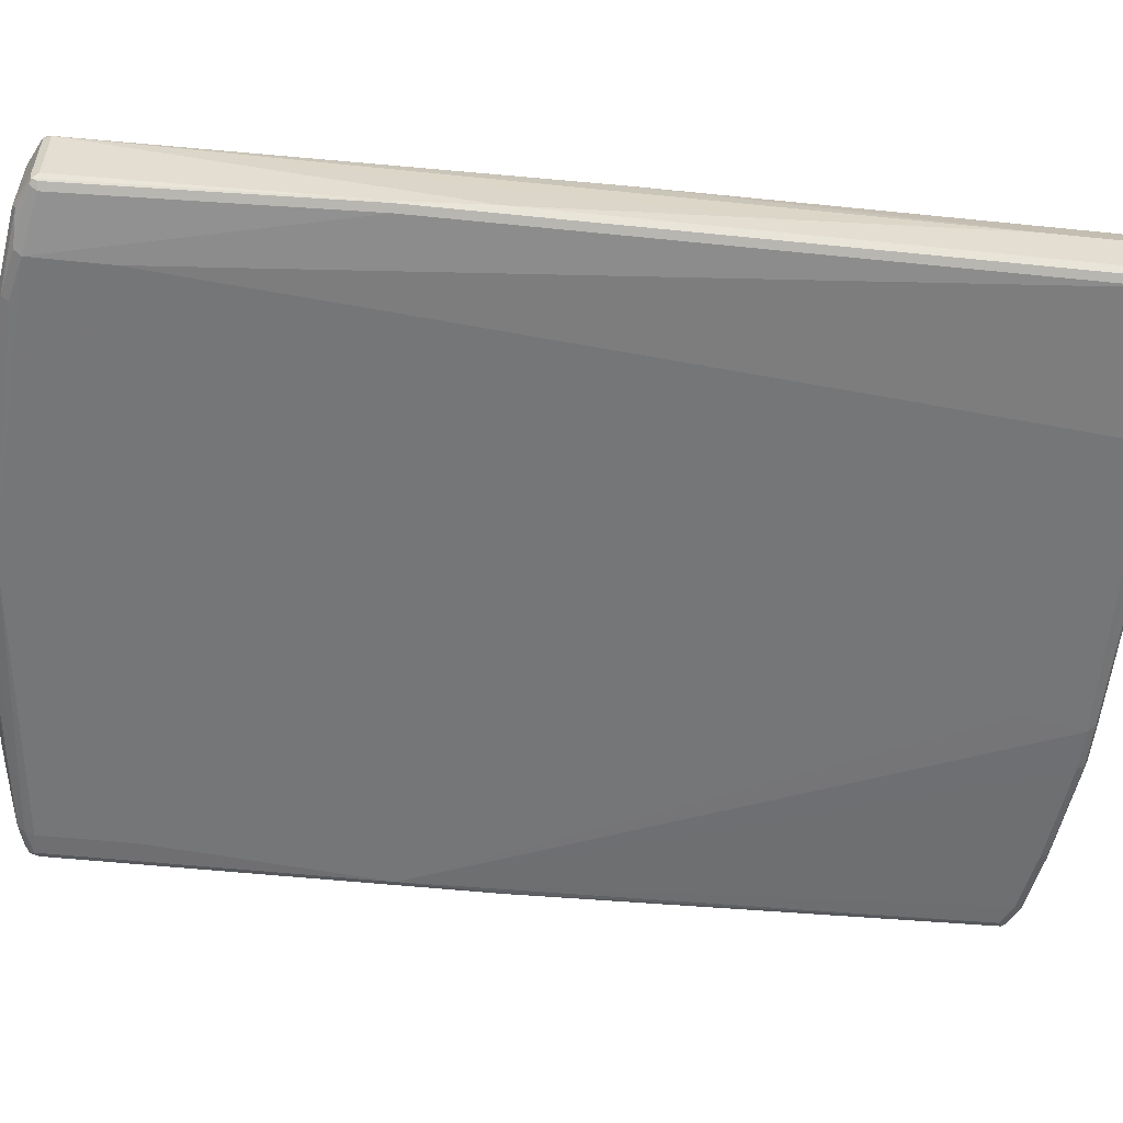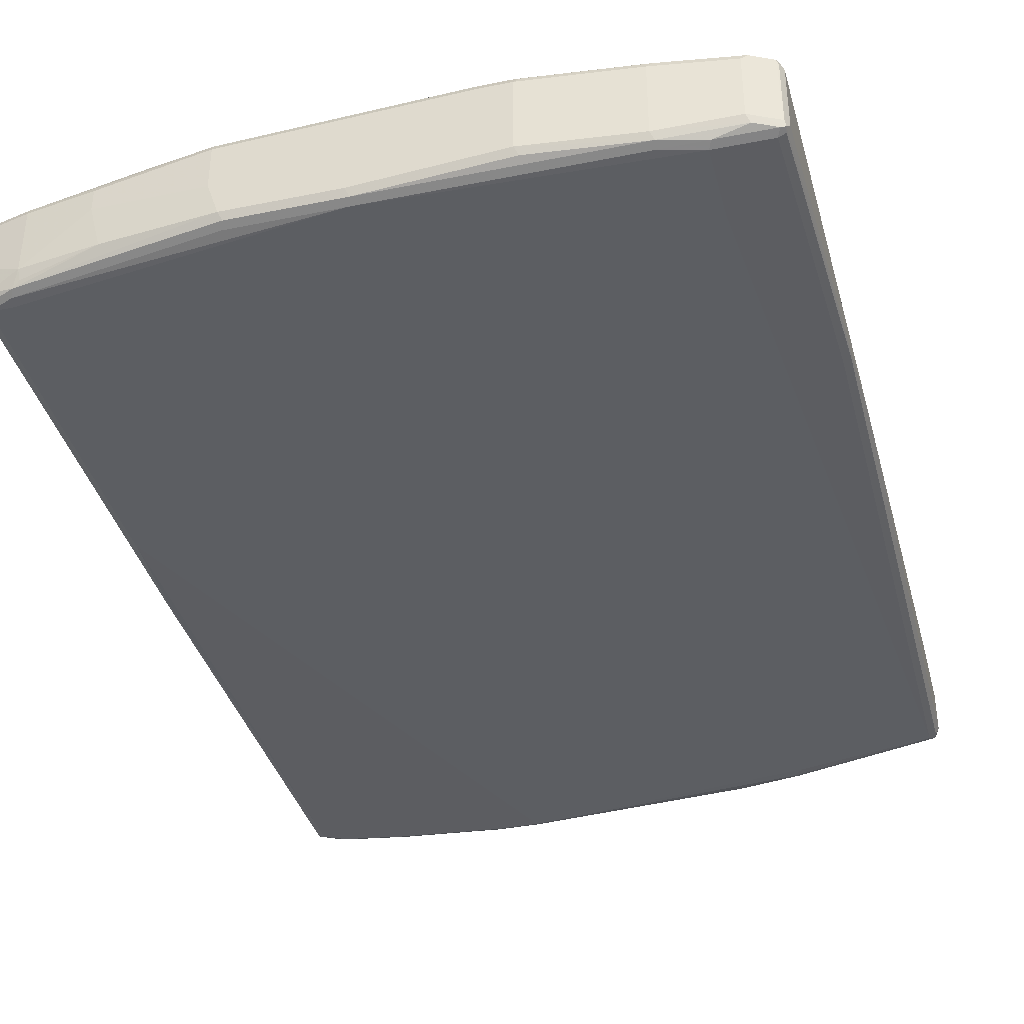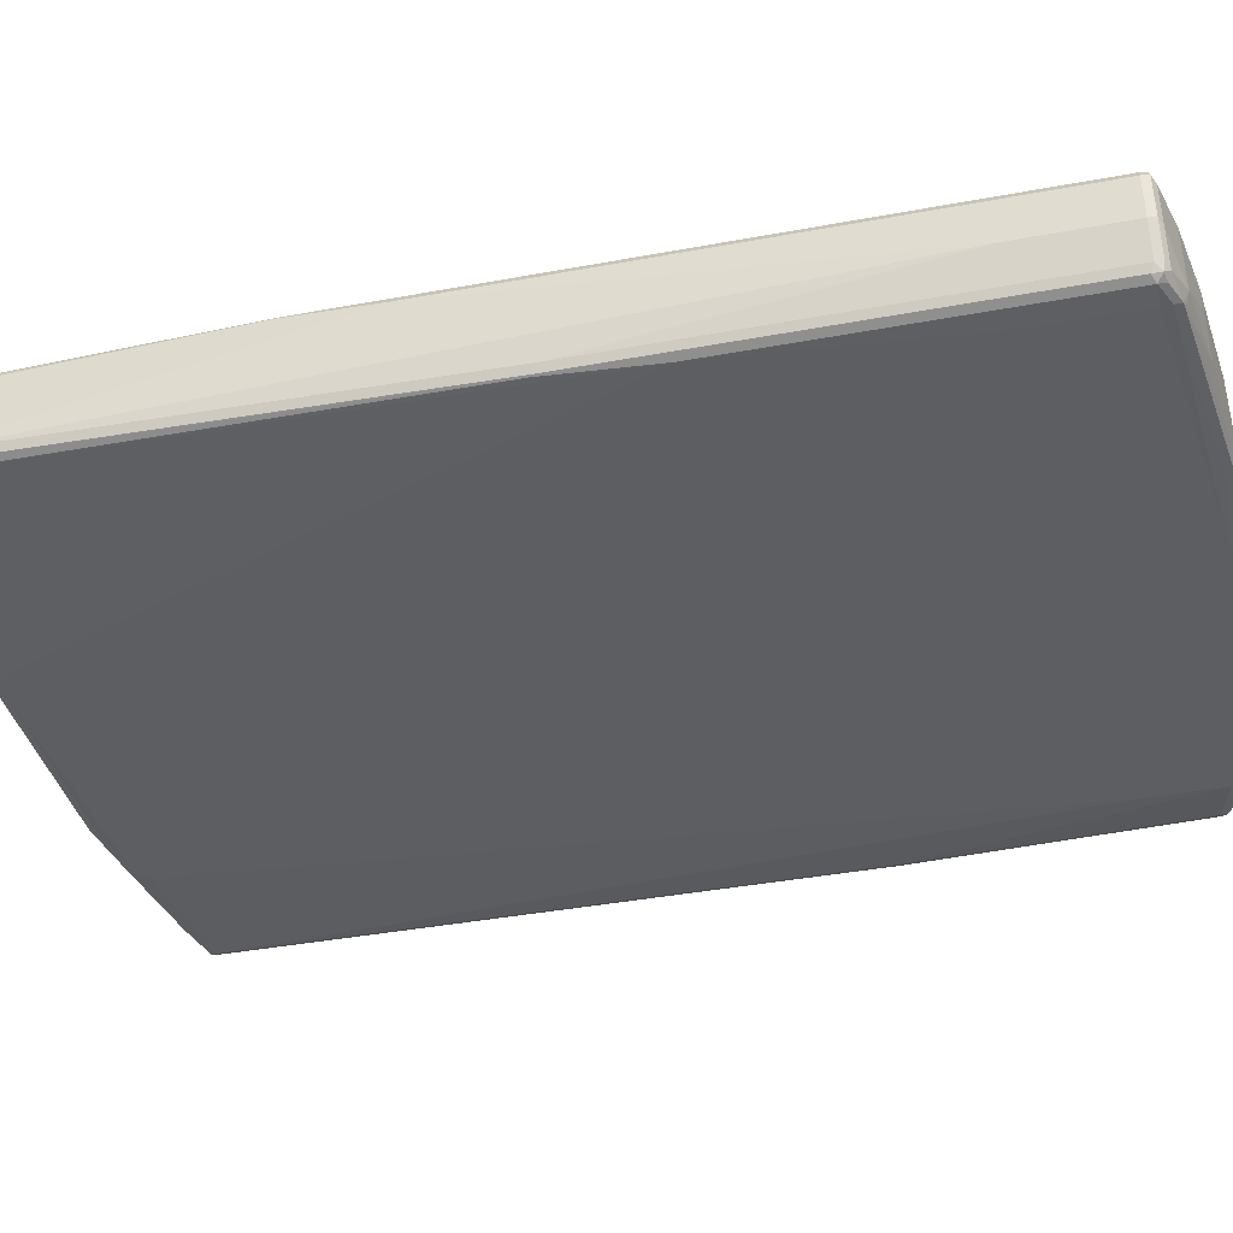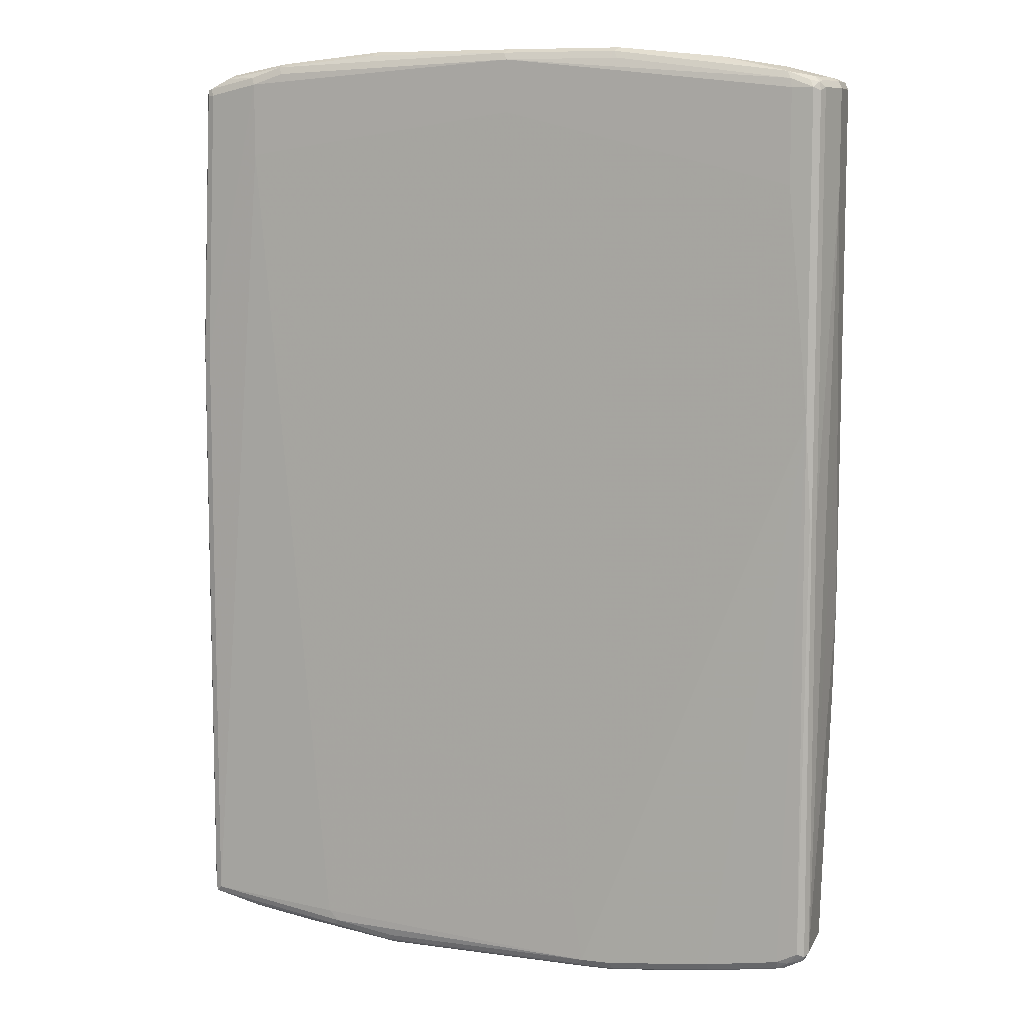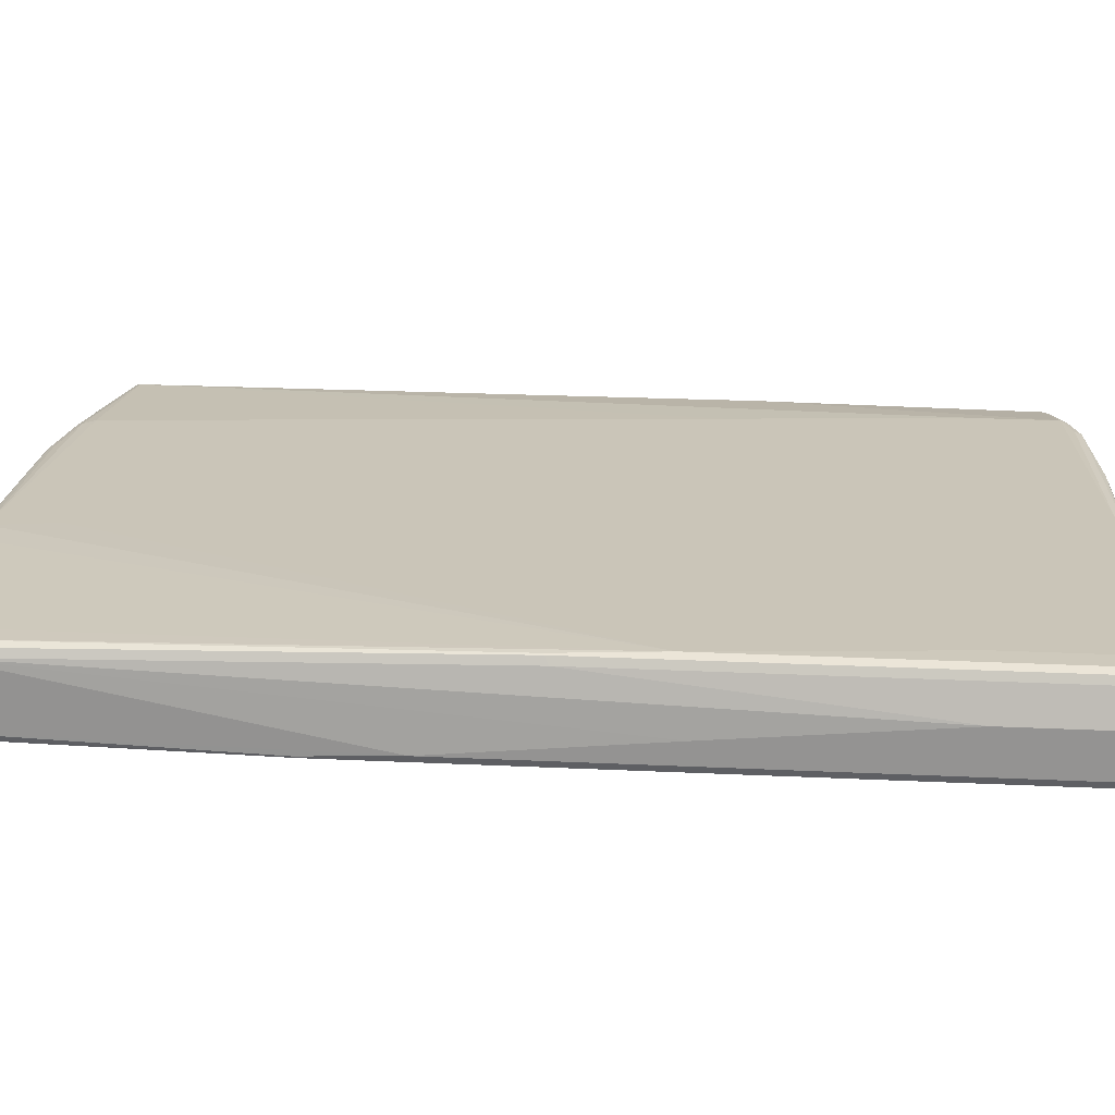
<metadata>
{"format":"obj","ext":"obj","renderer":"f3d","projection":"perspective","resolution":1024,"background":"white","views":[{"elev":-54.7,"azim":83.8,"up":"+Z"},{"elev":-38.0,"azim":14.5,"up":"+Z"},{"elev":-40.1,"azim":-77.1,"up":"+Z"},{"elev":8.8,"azim":17.4,"up":"+Y"},{"elev":22.5,"azim":94.7,"up":"+Z"}]}
</metadata>
<code>
v -0.6008 -0.7646 -0.0364
v -0.5826 -0.7646 -0.09102
v -0.5917 -0.7737 -0.04551
v -0.5947 -0.7767 -0.03033
v -0.6008 -0.7646 0.0364
v -0.6008 -0.6008 -0.0364
v -0.5765 -0.7585 -0.1032
v -0.5734 -0.7737 -0.1001
v -0.5826 -0.0364 -0.09102
v -0.5947 -0.7767 0.04247
v -0.5765 -0.7767 -0.08495
v -0.5826 -0.7828 -0.0364
v -0.5917 -0.7737 0.05007
v -0.5947 -0.7646 0.04855
v -0.6008 0.1456 0.0364
v -0.6008 -0.4004 -0.0182
v -0.5826 0.7646 -0.07282
v -0.5644 -0.7646 -0.1092
v -0.5765 -0.03033 -0.1032
v -0.5583 -0.7767 -0.1032
v -0.5188 -0.7919 -0.1001
v -0.5644 -0.7828 -0.09102
v -0.5826 -0.7828 0.0364
v -0.5098 -0.801 -0.07282
v -0.5826 -0.7646 0.05462
v -0.5188 -0.7919 0.05007
v -0.3368 -0.8101 0.06827
v -0.5947 0.2912 0.04855
v -0.5962 0.3004 0.04551
v -0.5826 0.7646 0.0364
v -0.578 0.7737 0.04551
v -0.5765 0.7767 -0.07282
v -0.5734 0.7783 -0.08193
v -0.5765 0.7706 -0.08495
v -0.5279 -0.7646 -0.1092
v -0.525 -0.7798 -0.1062
v -0.5644 -0.2002 -0.1092
v -0.5734 -0.02722 -0.1047
v -0.1942 -0.8313 -0.08495
v -0.2002 -0.8375 -0.07282
v -0.3823 -0.8192 -0.07282
v -0.5074 -0.7965 -0.09102
v -0.5098 -0.801 0.0364
v -0.4005 -0.8192 0
v -0.3277 -0.801 0.07282
v -0.3458 -0.7828 0.07282
v -0.3641 -0.5826 0.07282
v -0.3823 -0.3822 0.07282
v -0.4369 0.2366 0.07282
v -0.4733 0.6554 0.07282
v -0.5826 0.2912 0.05462
v -0.5098 -0.7949 0.04855
v -0.3277 -0.8131 0.06675
v -0.2275 -0.8283 0.06827
v -0.5765 0.7646 0.04855
v -0.5705 0.7767 0.04855
v -0.5415 0.7919 0.04551
v -0.5401 0.7949 0.0364
v -0.5765 0.7767 0.0364
v -0.5644 0.7646 0.05462
v -0.5371 0.7965 -0.08193
v -0.5461 0.7851 -0.08647
v -0.5644 0.7646 -0.09102
v -0.01811 -0.8192 -0.09102
v -0.5279 -0.6008 -0.1092
v -0.2002 -0.8192 -0.09102
v -0.5461 -0.4004 -0.1092
v -0.5279 0.7828 -0.09102
v -0.4187 0.801 -0.09102
v -0.2367 0.8192 -0.09102
v -0.1639 0.8192 -0.09102
v -0.1456 0.71 -0.09102
v -0.01212 -0.8313 -0.08495
v -0.01811 -0.8375 -0.07282
v -0.2184 -0.8375 -0.0182
v -0.4005 -0.8192 0.0364
v -0.2184 -0.8192 0.07282
v 0.1639 -0.8192 0.09102
v 0.1456 -0.71 0.09102
v 0.1274 -0.5098 0.09102
v 0.5279 0.6008 0.1092
v 0.01811 0.7282 0.09102
v -0.4733 0.7828 0.07282
v -0.4005 -0.8131 0.04855
v -0.2184 -0.8313 0.06675
v 0.1547 -0.8283 0.08647
v -0.4794 0.7949 0.06675
v -0.534 0.7949 0.04855
v -0.5279 0.801 0.0364
v -0.5279 0.801 -0.07282
v -0.4187 0.8192 -0.07282
v -0.4278 0.8147 -0.08193
v -0.4187 0.8131 -0.08495
v -0.5279 0.7949 -0.08495
v 0.4733 -0.7828 -0.07282
v 0.4005 -0.801 -0.07282
v -0.01811 -0.7282 -0.09102
v 0.4369 -0.2366 -0.07282
v -0.1274 0.5098 -0.09102
v 0.3823 0.3822 -0.07282
v -0.2367 0.8313 -0.08495
v -0.1547 0.8283 -0.08647
v 0.2184 0.8192 -0.07282
v 0.3277 0.801 -0.07282
v 0.3458 0.7828 -0.07282
v 0.4065 -0.8131 -0.06675
v 0.2245 -0.8313 -0.06675
v 0.2184 -0.8375 -0.05462
v -0.2184 -0.8375 0.05462
v 0.2184 -0.8192 0.09102
v 0.5644 0.2002 0.1092
v 0.5461 0.4004 0.1092
v 0.5279 0.7646 0.1092
v 0.01811 0.8192 0.09102
v -0.4187 0.801 0.07282
v 0.1639 -0.8313 0.08495
v 0.2184 -0.8313 0.08495
v -0.4247 0.8131 0.06675
v -0.4187 0.8192 0.05462
v -0.2367 0.8375 -0.07282
v -0.2457 0.8329 -0.08193
v 0.5644 -0.7646 -0.05462
v 0.4794 -0.7949 -0.06675
v 0.4733 -0.6554 -0.07282
v 0.5826 -0.2912 -0.05462
v 0.5826 0.7646 -0.05462
v 0.3641 0.5826 -0.07282
v -0.1639 0.8313 -0.08495
v 0.2184 0.8313 -0.06675
v 0.2275 0.8283 -0.06827
v 0.3368 0.8101 -0.06827
v 0.534 -0.7949 -0.04855
v 0.4005 -0.8192 -0.05462
v 0.2184 -0.8375 0.07282
v 0.1639 -0.8375 0.07282
v 0.4005 -0.801 0.09102
v 0.5734 0.02722 0.1047
v 0.5765 0.03033 0.1032
v 0.5644 0.7646 0.1092
v 0.5279 -0.7828 0.09102
v 0.5644 -0.7646 0.09102
v 0.525 0.7798 0.1062
v 0.2184 0.8192 0.09102
v 0.01212 0.8313 0.08495
v 0.2275 -0.8329 0.08193
v 0.4005 -0.8131 0.08495
v -0.2427 0.8313 0.06675
v -0.2367 0.8375 0.05462
v -0.1639 0.8375 -0.07282
v 0.5765 -0.7646 -0.04855
v 0.578 -0.7737 -0.04551
v 0.5705 -0.7767 -0.04855
v 0.5947 -0.2912 -0.04855
v 0.5917 0.7737 -0.05007
v 0.5947 0.7646 -0.04855
v 0.2184 0.8375 -0.05462
v 0.4005 0.8131 -0.04855
v 0.3277 0.8131 -0.06675
v 0.5188 0.7919 -0.05007
v 0.5415 -0.7919 -0.04551
v 0.5279 -0.801 -0.0364
v 0.4005 -0.8192 0.07282
v 0.4096 -0.8147 0.08193
v 0.5765 -0.7706 0.08495
v 0.5826 0.0364 0.09102
v 0.5765 0.7585 0.1032
v 0.5826 -0.7646 0.07282
v 0.5734 0.7737 0.1001
v 0.5583 0.7767 0.1032
v 0.5279 -0.7949 0.08495
v 0.5461 -0.7851 0.08647
v 0.5188 0.7919 0.1001
v 0.2123 0.8313 0.08495
v 0.01811 0.8375 0.07282
v 0.5371 -0.7965 0.08193
v 0.5765 -0.7767 0.07282
v 0.5765 -0.7767 -0.0364
v 0.5401 -0.7949 -0.0364
v 0.5962 -0.3004 -0.04551
v 0.5826 -0.7646 -0.0364
v 0.5947 0.7767 -0.04247
v 0.6008 0.7646 -0.0364
v 0.5826 0.7828 -0.0364
v 0.4005 0.8192 -0.0364
v 0.2184 0.8375 0.07282
v 0.5098 0.7949 -0.04855
v 0.5098 0.801 -0.0364
v 0.5279 -0.801 0.07282
v 0.5734 -0.7783 0.08193
v 0.6008 0.6008 0.0364
v 0.5826 0.7646 0.09102
v 0.6008 -0.1456 -0.0364
v 0.6008 0.2184 0
v 0.5917 0.7737 0.04551
v 0.5765 0.7767 0.08495
v 0.5644 0.7828 0.09102
v 0.5098 0.801 0.07282
v 0.5074 0.7965 0.09102
v 0.4005 0.8192 0.07282
v 0.3944 0.8131 0.08495
v 0.5947 0.7767 0.03033
v 0.6008 0.7646 0.0364
v 0.5826 0.7828 0.0364
f 1 2 8
f 120 148 174
f 118 148 119
f 118 147 148
f 118 144 147
f 117 163 146
f 117 145 163
f 116 145 117
f 116 135 145
f 114 142 143
f 114 118 115
f 114 144 118
f 114 173 144
f 114 143 173
f 113 142 114
f 113 139 142
f 111 141 137
f 111 140 141
f 111 136 140
f 111 166 139
f 111 138 166
f 111 137 138
f 120 174 185
f 110 136 111
f 120 185 156
f 120 149 121
f 132 161 133
f 132 160 161
f 131 159 154
f 131 186 159
f 131 158 186
f 129 131 130
f 129 158 131
f 129 186 158
f 129 157 186
f 129 156 157
f 128 156 129
f 128 149 156
f 126 154 155
f 125 155 153
f 125 126 155
f 123 152 132
f 122 153 150
f 122 125 153
f 122 151 152
f 122 150 151
f 121 149 128
f 120 156 149
f 132 152 151
f 110 146 136
f 108 162 134
f 95 123 96
f 95 152 123
f 95 122 152
f 92 101 93
f 92 121 101
f 92 120 121
f 91 120 92
f 91 148 120
f 91 119 148
f 89 91 90
f 89 119 91
f 88 119 89
f 88 118 119
f 87 118 88
f 87 115 118
f 86 117 110
f 86 116 117
f 85 116 86
f 85 135 116
f 85 109 135
f 84 109 85
f 95 124 126
f 110 117 146
f 95 126 125
f 96 123 106
f 108 133 162
f 106 108 107
f 106 133 108
f 106 132 133
f 106 123 132
f 105 126 127
f 104 126 105
f 104 154 126
f 104 131 154
f 103 131 104
f 103 130 131
f 102 130 103
f 102 129 130
f 102 128 129
f 101 128 102
f 101 121 128
f 100 127 126
f 99 127 100
f 98 126 124
f 98 100 126
f 97 98 124
f 95 125 122
f 132 151 160
f 133 161 188
f 133 188 162
f 171 175 189
f 170 175 171
f 168 202 194
f 168 191 202
f 168 172 169
f 168 196 172
f 168 195 196
f 168 201 195
f 168 194 201
f 167 193 190
f 167 192 193
f 167 180 192
f 167 189 176
f 166 191 168
f 165 167 190
f 165 202 191
f 165 190 202
f 164 189 167
f 164 171 189
f 162 175 163
f 162 188 175
f 172 196 197
f 161 175 188
f 172 197 198
f 172 199 200
f 195 203 196
f 195 201 203
f 194 202 201
f 185 200 199
f 184 197 187
f 184 199 197
f 183 197 203
f 183 187 197
f 182 193 192
f 182 190 193
f 182 202 190
f 181 203 201
f 181 183 203
f 181 202 182
f 181 201 202
f 179 192 180
f 176 189 177
f 175 177 189
f 175 178 177
f 173 200 185
f 172 200 173
f 172 198 199
f 161 178 175
f 160 178 161
f 159 186 187
f 144 173 185
f 142 173 143
f 142 172 173
f 141 171 164
f 140 171 141
f 140 170 171
f 139 172 142
f 139 169 172
f 139 168 169
f 139 166 168
f 138 167 165
f 138 164 167
f 138 191 166
f 138 165 191
f 137 164 138
f 137 141 164
f 136 170 140
f 136 146 170
f 134 163 145
f 134 162 163
f 134 145 135
f 144 185 174
f 144 174 148
f 144 148 147
f 146 163 175
f 157 187 186
f 157 184 187
f 156 199 184
f 156 185 199
f 156 184 157
f 154 183 181
f 154 187 183
f 154 159 187
f 154 182 155
f 154 181 182
f 83 115 87
f 153 192 179
f 153 155 182
f 151 167 176
f 151 180 167
f 151 179 180
f 151 178 160
f 151 177 178
f 151 176 177
f 150 179 151
f 150 153 179
f 146 175 170
f 153 182 192
f 83 114 115
f 81 114 82
f 81 113 114
f 25 45 46
f 24 76 43
f 24 44 76
f 24 41 44
f 24 42 41
f 21 36 39
f 21 24 22
f 21 42 24
f 21 41 42
f 21 40 41
f 21 39 40
f 19 34 38
f 19 38 37
f 18 65 35
f 18 67 65
f 18 37 67
f 18 21 20
f 18 36 21
f 18 35 36
f 17 34 19
f 17 33 34
f 25 46 47
f 17 32 33
f 25 47 48
f 25 49 50
f 31 60 56
f 31 55 60
f 31 59 32
f 31 58 59
f 31 57 58
f 31 88 57
f 31 56 88
f 29 31 30
f 28 31 29
f 28 55 31
f 28 60 55
f 28 51 60
f 27 77 45
f 27 54 77
f 27 85 54
f 27 53 85
f 26 53 27
f 26 52 53
f 26 43 52
f 25 83 51
f 25 50 83
f 25 48 49
f 17 31 32
f 17 30 31
f 15 17 16
f 5 14 28
f 5 13 14
f 5 10 13
f 4 23 10
f 4 12 23
f 4 22 12
f 4 11 22
f 3 11 4
f 3 8 11
f 2 19 7
f 2 9 19
f 2 7 8
f 1 9 2
f 1 6 9
f 1 16 6
f 1 15 16
f 1 5 15
f 1 10 5
f 1 4 10
f 1 3 4
f 1 8 3
f 5 28 29
f 5 29 15
f 6 16 17
f 6 17 9
f 15 30 17
f 15 29 30
f 14 51 28
f 14 25 51
f 13 45 25
f 13 27 45
f 13 26 27
f 13 43 26
f 13 23 43
f 13 25 14
f 32 59 33
f 12 43 23
f 12 22 24
f 10 23 13
f 9 17 19
f 8 18 20
f 8 22 11
f 8 21 22
f 8 20 21
f 7 37 18
f 7 19 37
f 7 18 8
f 12 24 43
f 196 203 197
f 33 59 58
f 33 61 62
f 68 94 93
f 65 100 98
f 65 99 100
f 65 67 99
f 65 98 97
f 64 124 95
f 64 97 124
f 64 106 73
f 64 96 106
f 64 95 96
f 62 68 63
f 62 94 68
f 61 94 62
f 61 93 94
f 61 92 93
f 61 91 92
f 61 90 91
f 61 89 90
f 58 89 61
f 57 89 58
f 57 88 89
f 68 93 69
f 56 87 88
f 69 93 101
f 70 101 102
f 81 139 113
f 81 111 139
f 81 112 111
f 80 112 81
f 79 112 80
f 79 111 112
f 78 111 79
f 78 110 111
f 78 86 110
f 77 86 78
f 76 109 84
f 74 107 108
f 73 107 74
f 73 106 107
f 72 127 99
f 72 105 127
f 71 105 72
f 71 104 105
f 71 103 104
f 71 102 103
f 70 102 71
f 69 101 70
f 56 83 87
f 56 60 83
f 54 86 77
f 40 74 108
f 39 74 40
f 39 73 74
f 39 64 73
f 39 66 64
f 37 99 67
f 37 72 99
f 37 71 72
f 37 70 71
f 37 69 70
f 37 68 69
f 37 63 68
f 37 38 63
f 36 66 39
f 36 64 66
f 35 97 64
f 35 65 97
f 35 64 36
f 34 63 38
f 34 62 63
f 33 62 34
f 40 108 134
f 40 134 135
f 40 135 109
f 40 109 75
f 54 85 86
f 52 85 53
f 52 84 85
f 51 83 60
f 50 114 83
f 50 82 114
f 49 82 50
f 49 81 82
f 48 81 49
f 48 80 81
f 33 58 61
f 47 80 48
f 46 79 80
f 46 78 79
f 45 78 46
f 45 77 78
f 44 109 76
f 44 75 109
f 43 84 52
f 43 76 84
f 41 75 44
f 40 75 41
f 46 80 47
f 197 199 198

</code>
